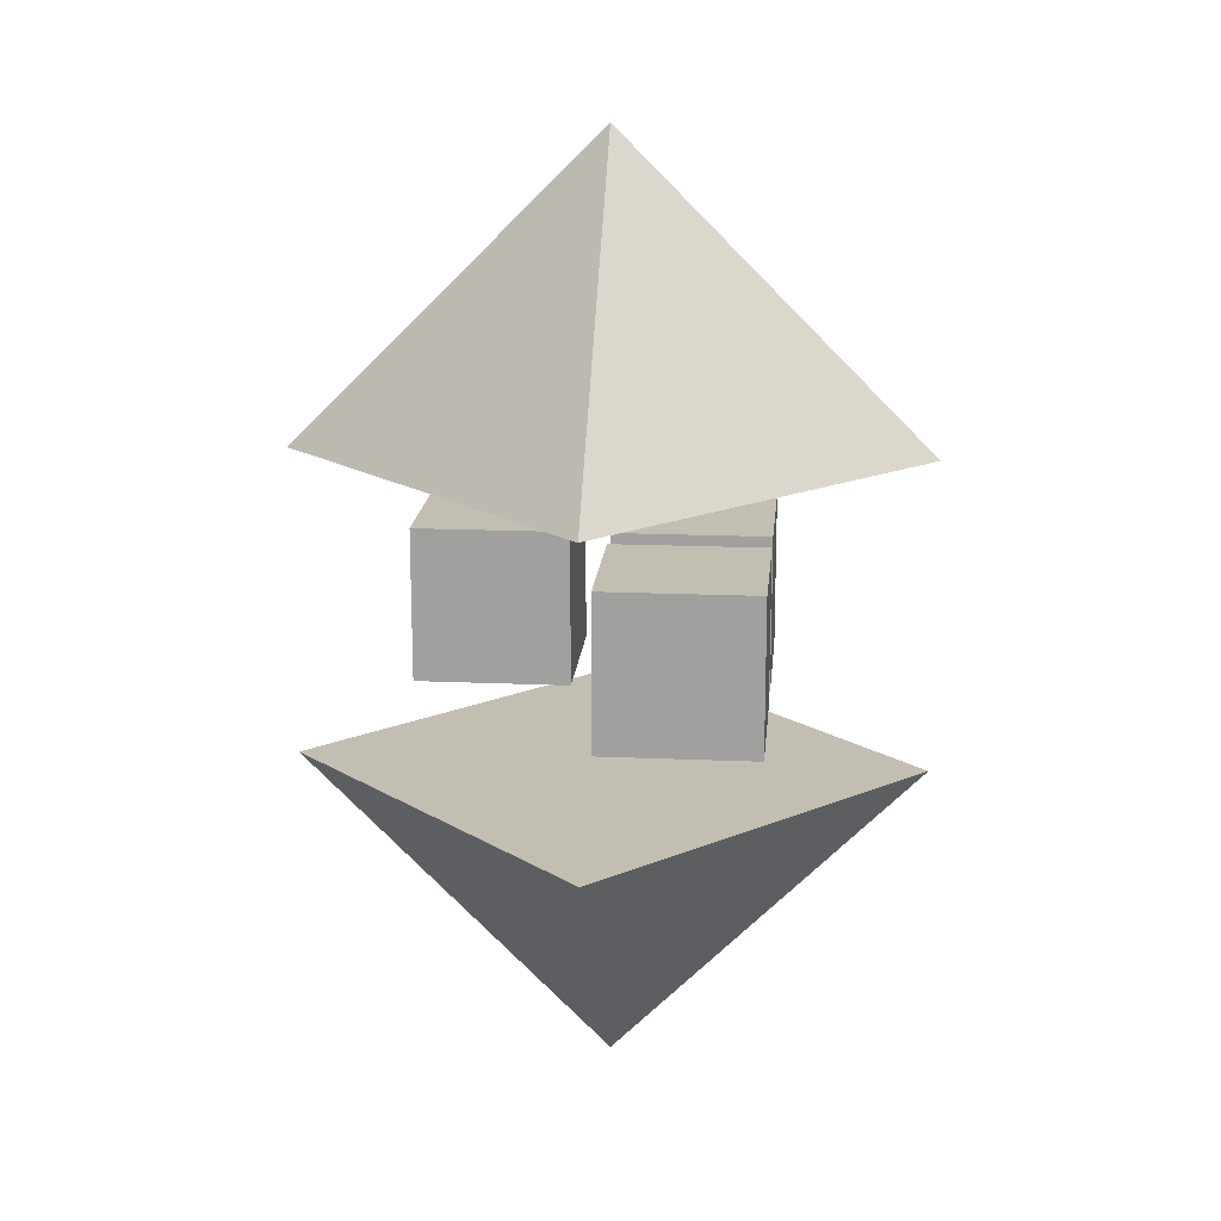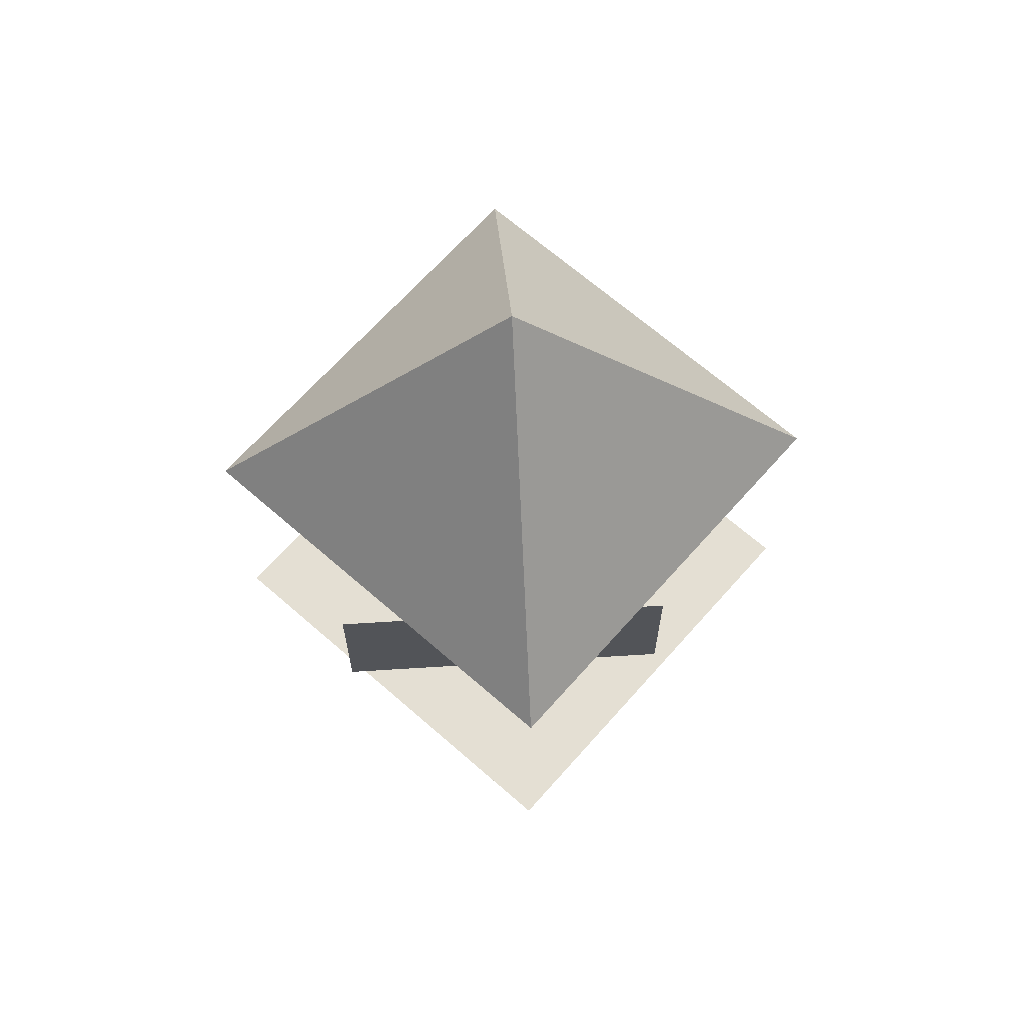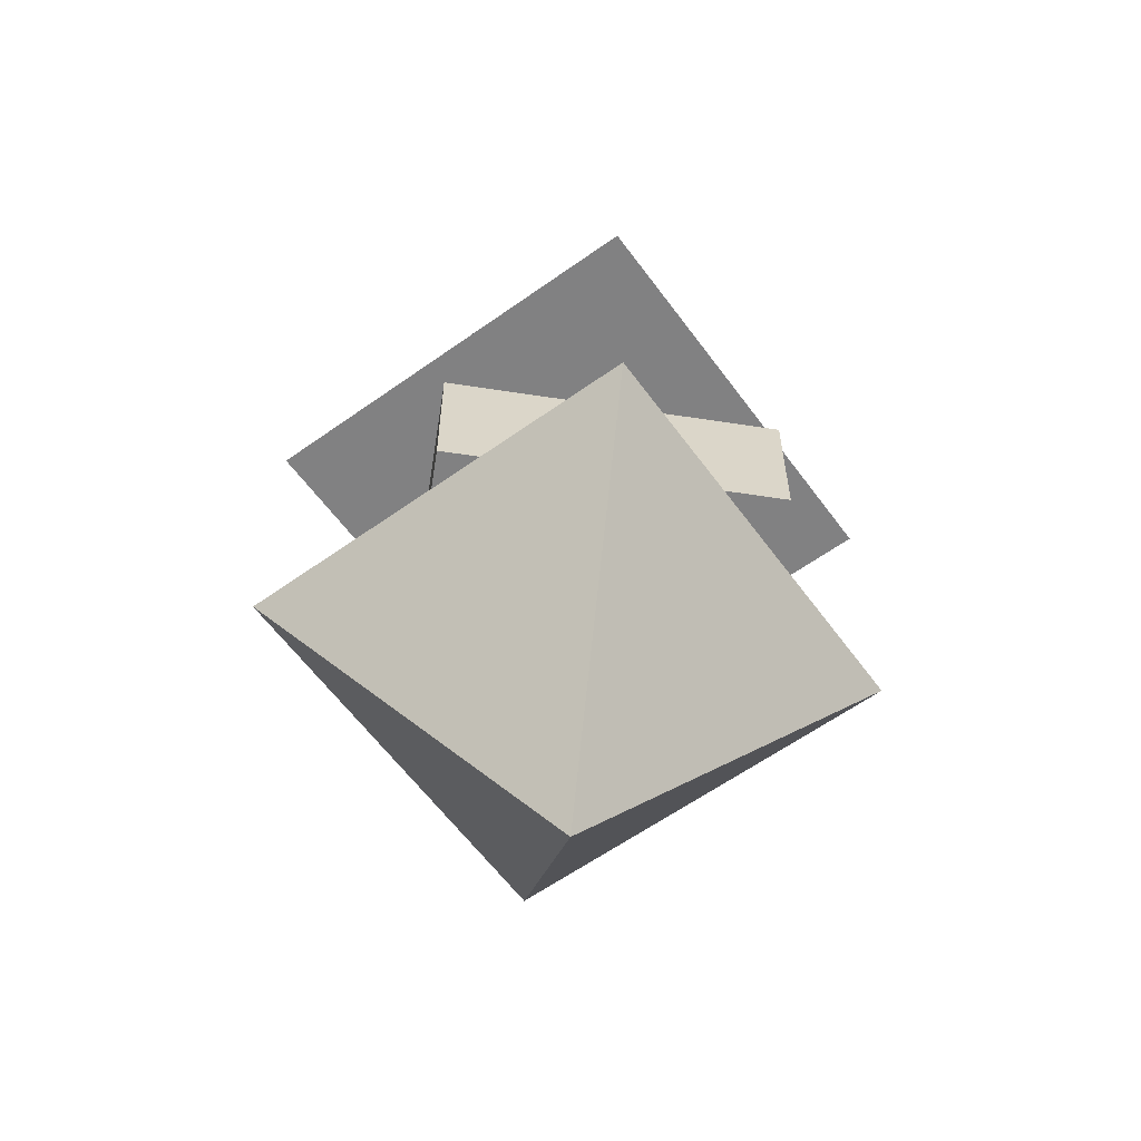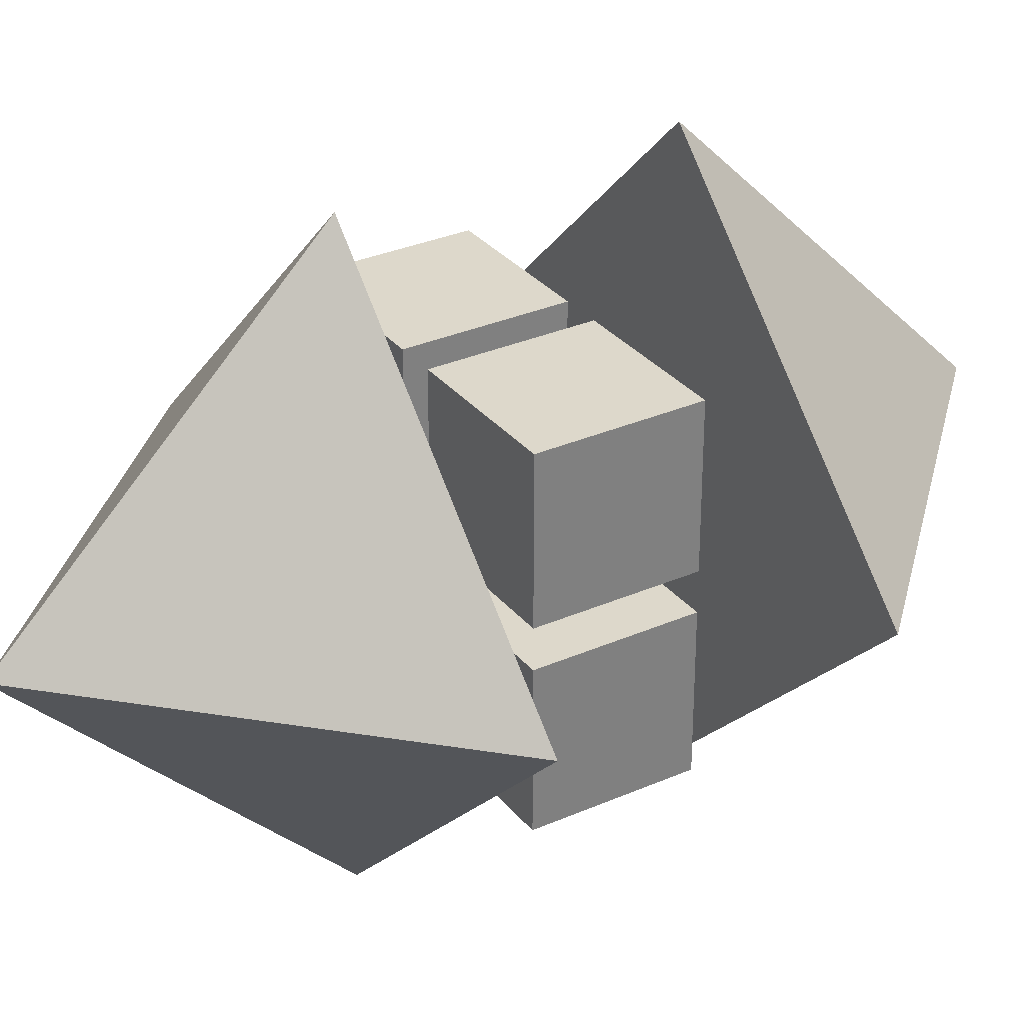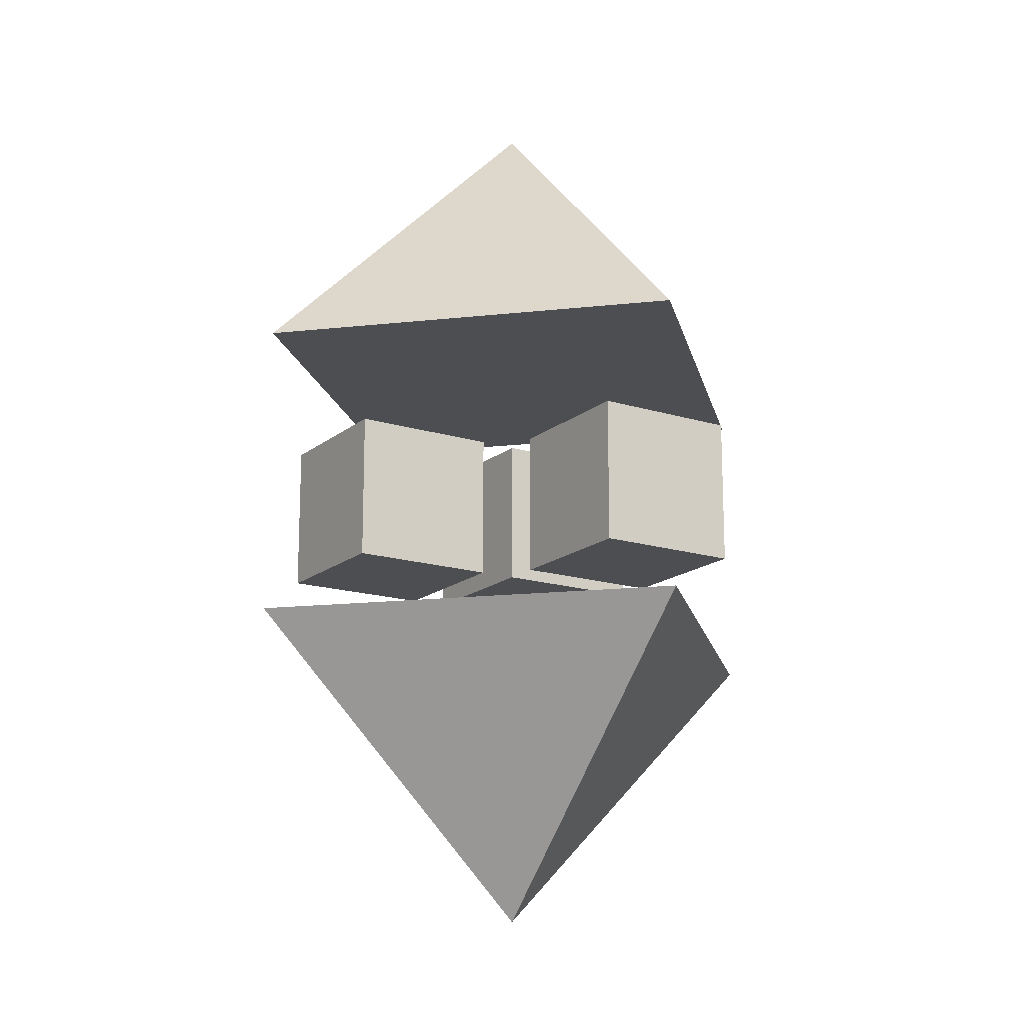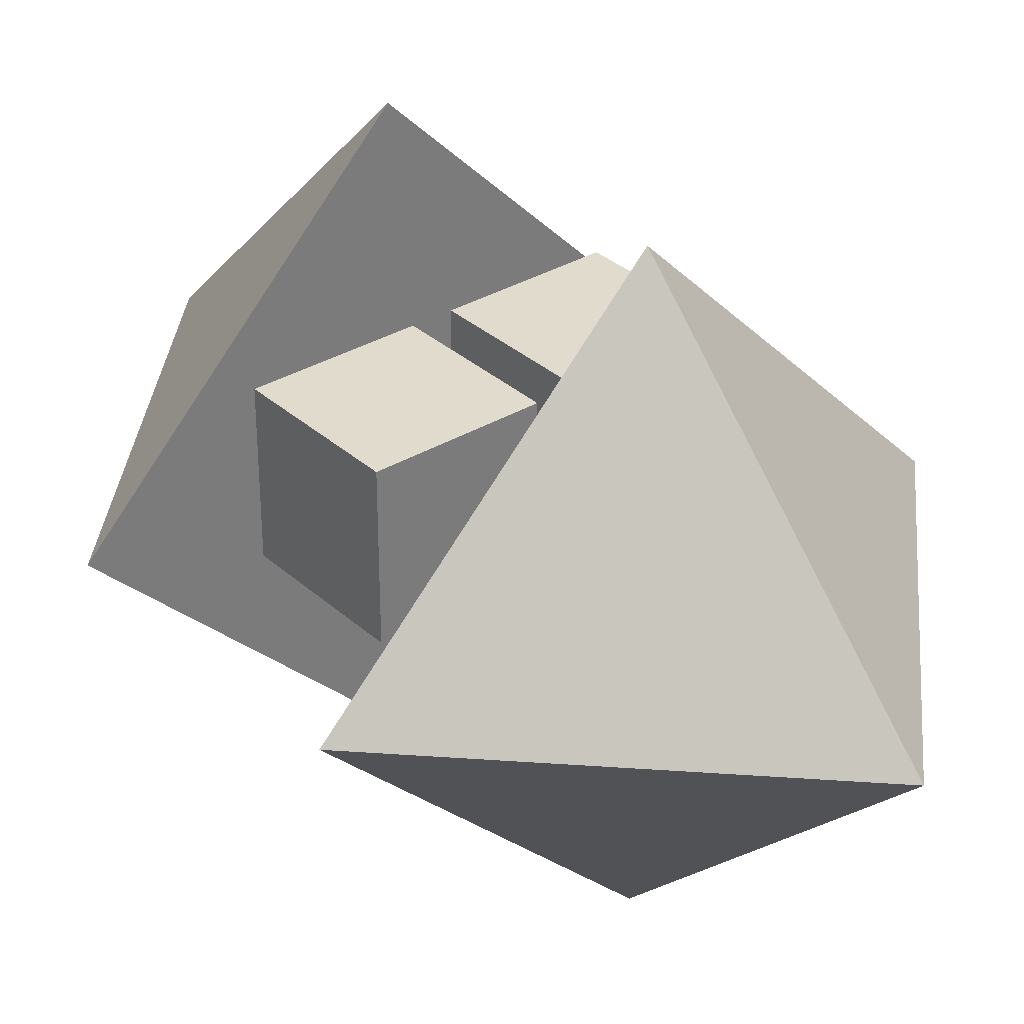
<metadata>
{"format":"obj","ext":"obj","renderer":"f3d","projection":"perspective","resolution":1024,"background":"white","views":[{"elev":17.3,"azim":-175.0,"up":"+Y"},{"elev":66.4,"azim":-93.6,"up":"+Y"},{"elev":-60.4,"azim":-8.9,"up":"+Y"},{"elev":31.3,"azim":-122.0,"up":"+Z"},{"elev":-16.5,"azim":147.6,"up":"+Y"},{"elev":33.2,"azim":140.5,"up":"+Z"}]}
</metadata>
<code>
o Player
g Cone_up
v -0.5 1 0
v 0 1 0.5
v 0 1.5 0
v -0.5 1 0
v 0 1 0.5
v 0 1 0
v 0 1 0.5
v 0.5 1 -4.371e-08
v 0 1.5 0
v 0 1 0.5
v 0.5 1 -4.371e-08
v 0 1 0
v 0.5 1 -4.371e-08
v 0 1 -0.5
v 0 1.5 0
v 0.5 1 -4.371e-08
v 0 1 -0.5
v 0 1 0
v 0 1 -0.5
v -0.5 1 0
v 0 1.5 0
v 0 1 -0.5
v -0.5 1 0
v 0 1 0
g Cone_up
f 1 2 3
f 6 5 4
f 7 8 9
f 12 11 10
f 13 14 15
f 18 17 16
f 19 20 21
f 24 23 22
g Cone_down
v -0.5 0.5 0
v 0 0.5 -0.5
v 0 0 0
v -0.5 0.5 0
v 0 0.5 -0.5
v 0 0.5 0
v 0 0.5 -0.5
v 0.5 0.5 4.371e-08
v 0 0 0
v 0 0.5 -0.5
v 0.5 0.5 4.371e-08
v 0 0.5 0
v 0.5 0.5 4.371e-08
v 0 0.5 0.5
v 0 0 0
v 0.5 0.5 4.371e-08
v 0 0.5 0.5
v 0 0.5 0
v 0 0.5 0.5
v -0.5 0.5 0
v 0 0 0
v 0 0.5 0.5
v -0.5 0.5 0
v 0 0.5 0
g Cone_down
f 25 26 27
f 30 29 28
f 31 32 33
f 36 35 34
f 37 38 39
f 42 41 40
f 43 44 45
f 48 47 46
g Core_2
v 0.3125 0.625 0.25
v 0.0625 0.625 0.25
v 0.3125 0.875 0.25
v 0.0625 0.875 0.25
v 0.0625 0.625 0.25
v 0.0625 0.625 0
v 0.0625 0.875 0.25
v 0.0625 0.875 0
v 0.0625 0.625 0
v 0.3125 0.625 0
v 0.0625 0.875 0
v 0.3125 0.875 0
v 0.3125 0.625 0
v 0.3125 0.625 0.25
v 0.3125 0.875 0
v 0.3125 0.875 0.25
v 0.3125 0.875 0.25
v 0.0625 0.875 0.25
v 0.3125 0.875 0
v 0.0625 0.875 0
v 0.3125 0.625 0
v 0.0625 0.625 0
v 0.3125 0.625 0.25
v 0.0625 0.625 0.25
g Core_2
f 51 52 50 49
f 55 56 54 53
f 59 60 58 57
f 63 64 62 61
f 67 68 66 65
f 71 72 70 69
g Core_1
v 0 0.625 0.25
v -0.25 0.625 0.25
v 0 0.875 0.25
v -0.25 0.875 0.25
v -0.25 0.625 0.25
v -0.25 0.625 0
v -0.25 0.875 0.25
v -0.25 0.875 0
v -0.25 0.625 0
v 0 0.625 0
v -0.25 0.875 0
v 0 0.875 0
v 0 0.625 0
v 0 0.625 0.25
v 0 0.875 0
v 0 0.875 0.25
v 0 0.875 0.25
v -0.25 0.875 0.25
v 0 0.875 0
v -0.25 0.875 0
v 0 0.625 0
v -0.25 0.625 0
v 0 0.625 0.25
v -0.25 0.625 0.25
g Core_1
f 75 76 74 73
f 79 80 78 77
f 83 84 82 81
f 87 88 86 85
f 91 92 90 89
f 95 96 94 93
g Core_3
v 0 0.625 -0.0625
v -0.25 0.625 -0.0625
v 0 0.875 -0.0625
v -0.25 0.875 -0.0625
v -0.25 0.625 -0.0625
v -0.25 0.625 -0.3125
v -0.25 0.875 -0.0625
v -0.25 0.875 -0.3125
v -0.25 0.625 -0.3125
v 0 0.625 -0.3125
v -0.25 0.875 -0.3125
v 0 0.875 -0.3125
v 0 0.625 -0.3125
v 0 0.625 -0.0625
v 0 0.875 -0.3125
v 0 0.875 -0.0625
v 0 0.875 -0.0625
v -0.25 0.875 -0.0625
v 0 0.875 -0.3125
v -0.25 0.875 -0.3125
v 0 0.625 -0.3125
v -0.25 0.625 -0.3125
v 0 0.625 -0.0625
v -0.25 0.625 -0.0625
g Core_3
f 99 100 98 97
f 103 104 102 101
f 107 108 106 105
f 111 112 110 109
f 115 116 114 113
f 119 120 118 117

</code>
